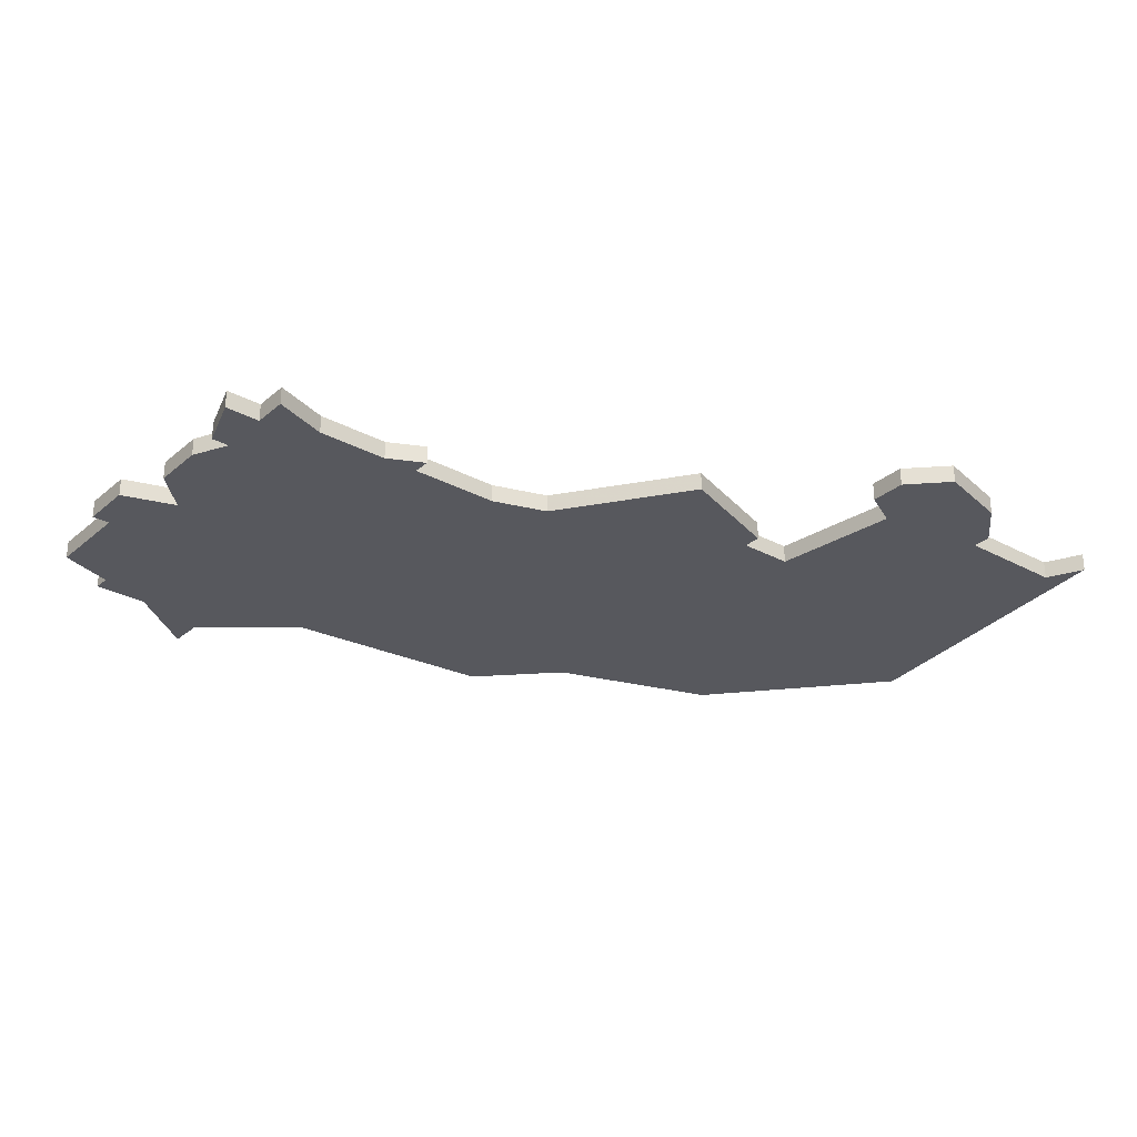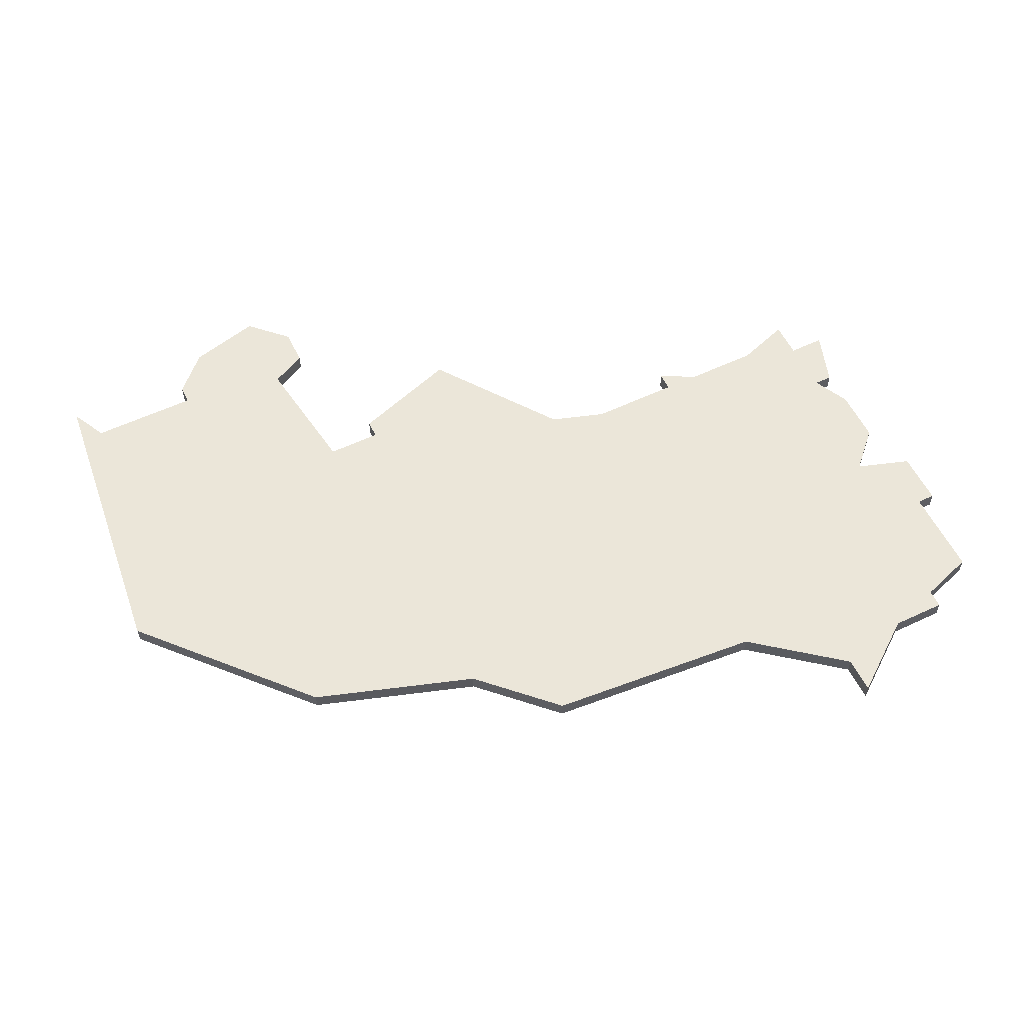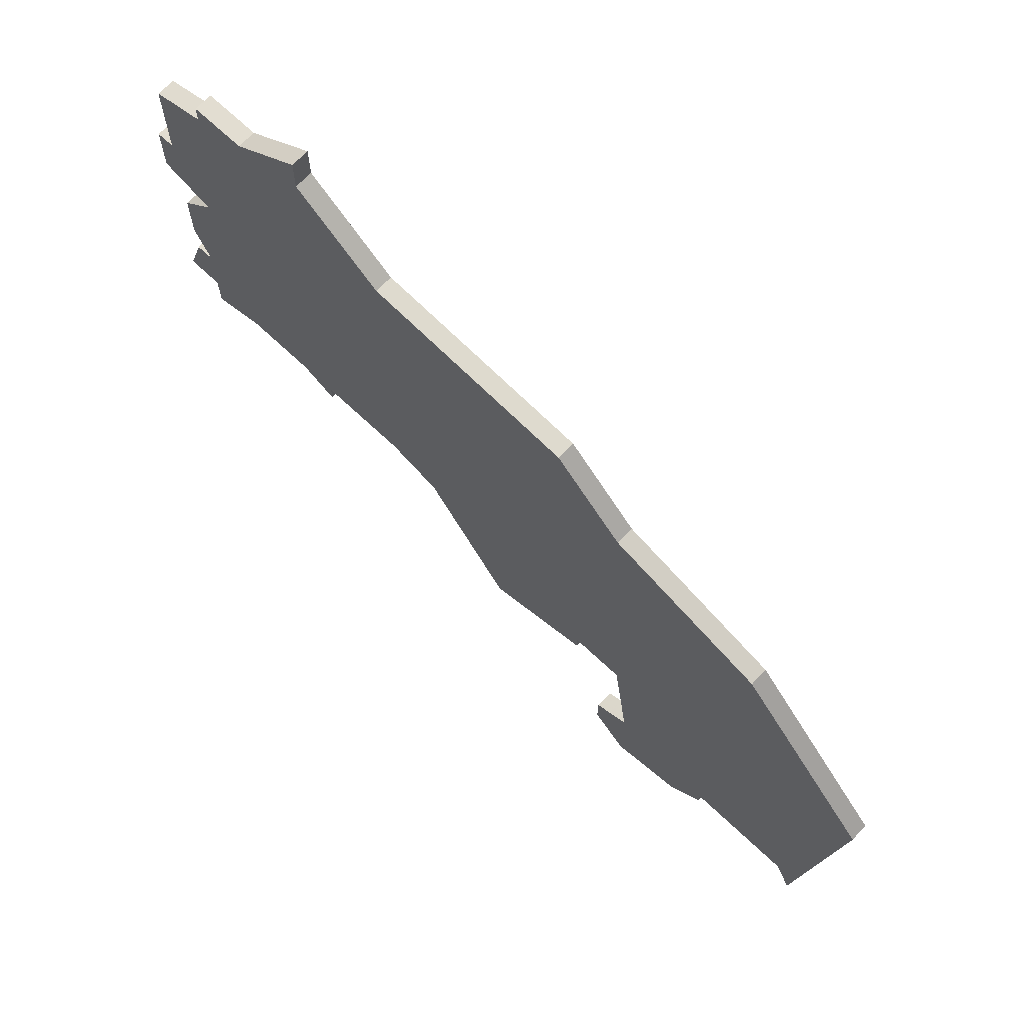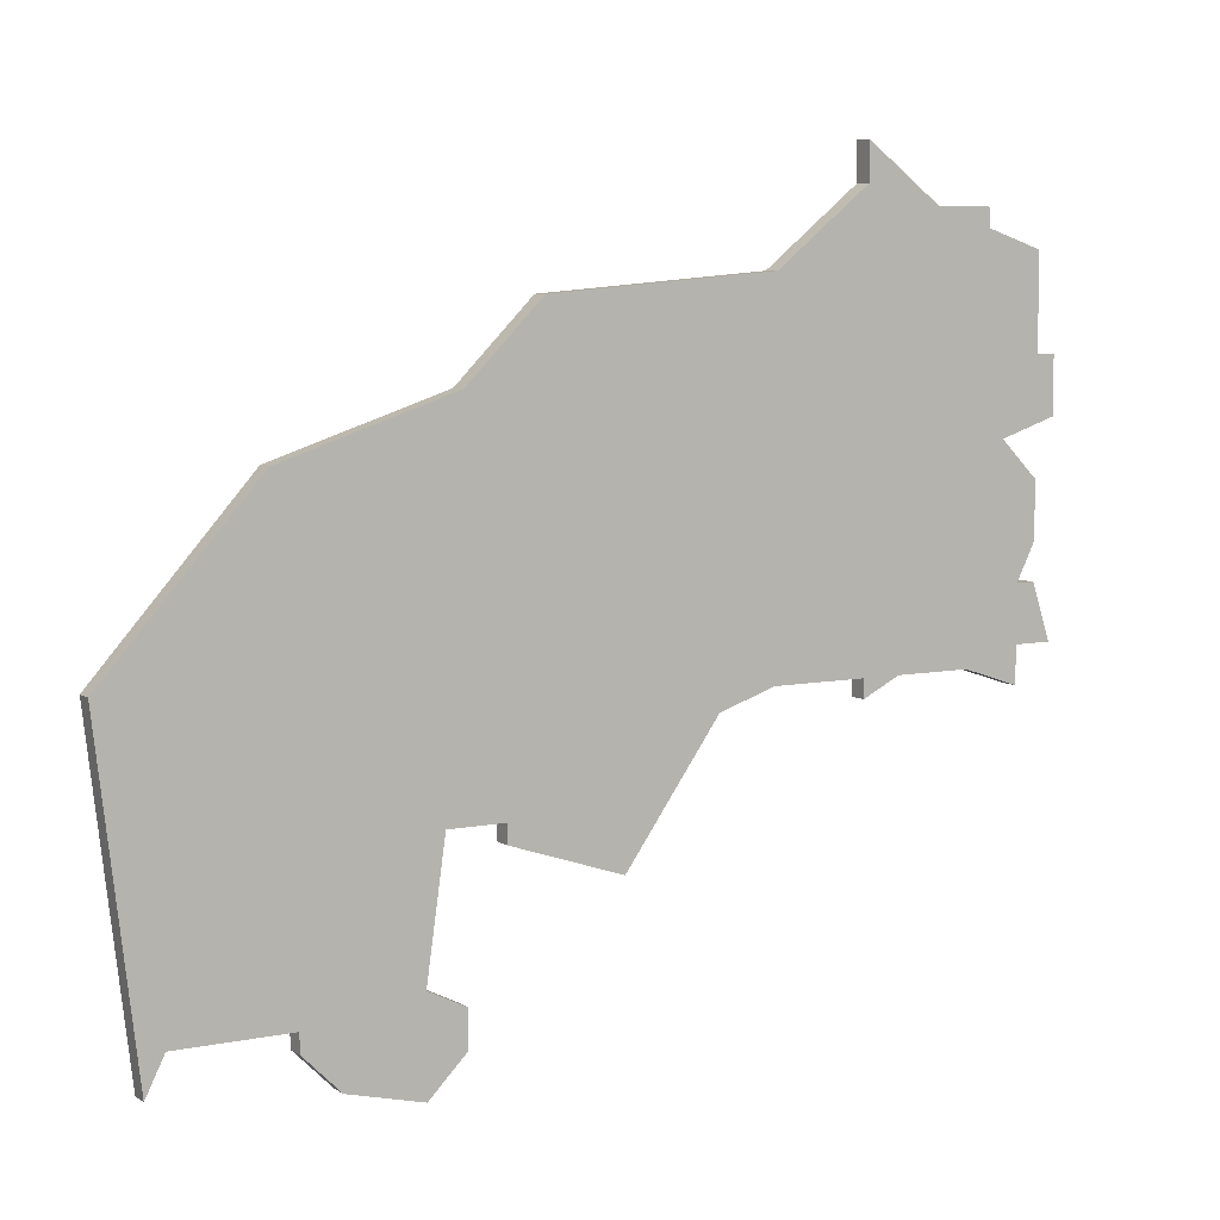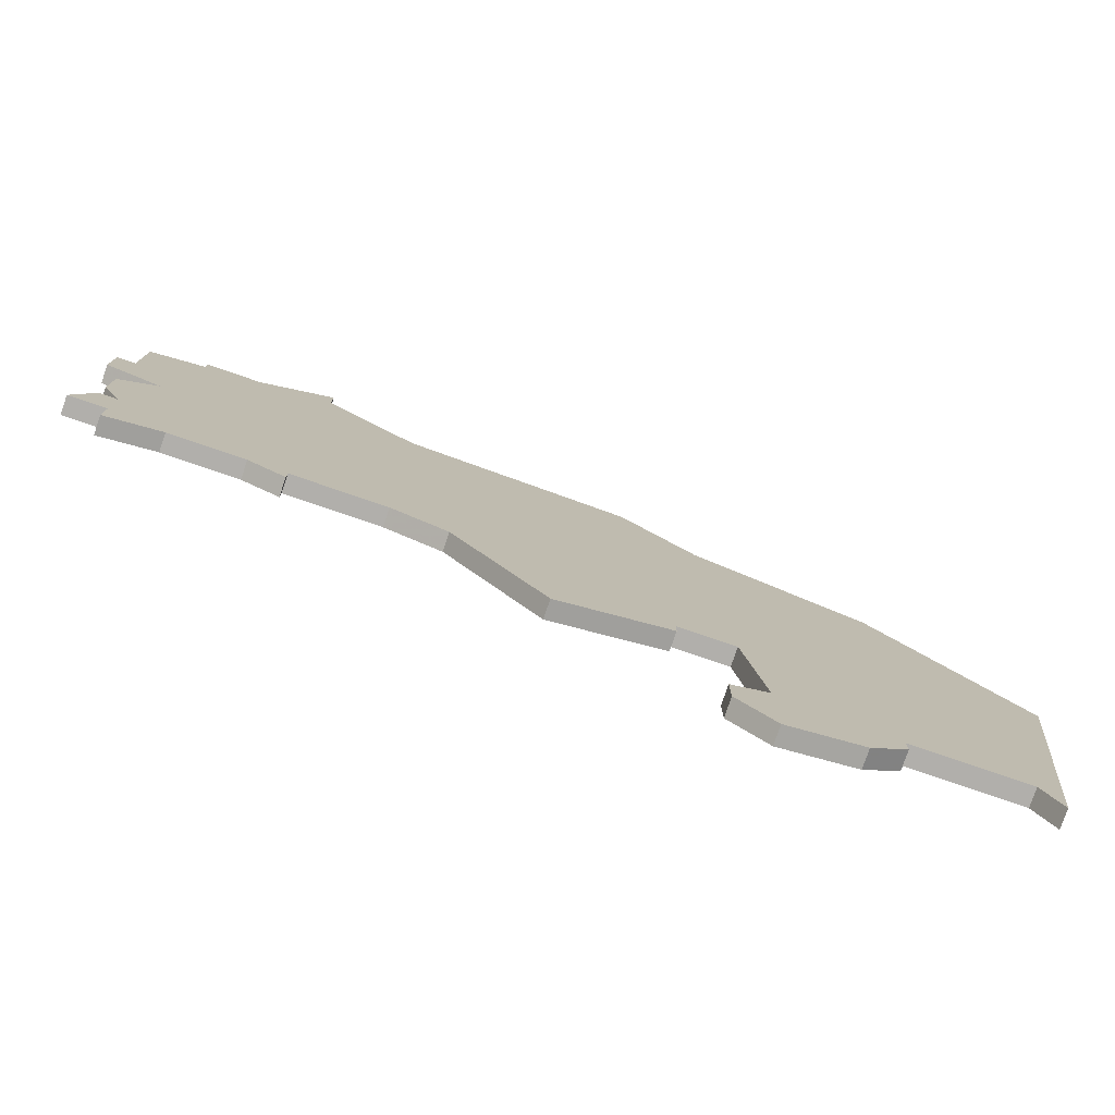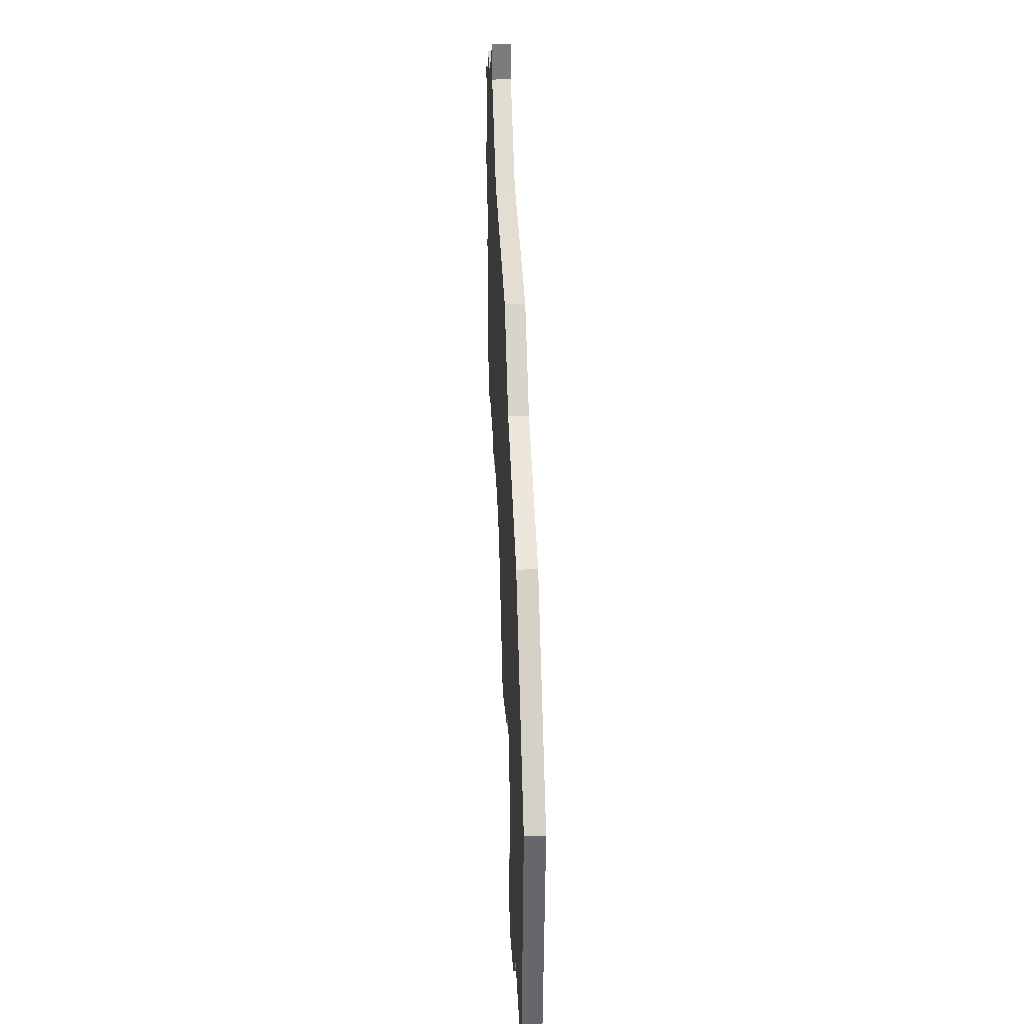
<metadata>
{"format":"obj","ext":"obj","renderer":"f3d","projection":"perspective","resolution":1024,"background":"white","views":[{"elev":-28.9,"azim":-38.7,"up":"+Z"},{"elev":57.0,"azim":153.9,"up":"+Z"},{"elev":68.5,"azim":43.5,"up":"+Y"},{"elev":6.9,"azim":149.8,"up":"+Y"},{"elev":-78.3,"azim":-18.9,"up":"+Y"},{"elev":31.4,"azim":87.6,"up":"+Y"}]}
</metadata>
<code>
v 1192 -743 0
v 1192 -744 0
v 1189 -745 0
v 1189 -750 0
v 1188 -750 0
v 1188 -753 0
v 1191 -754 0
v 1189 -756 0
v 1189 -759 0
v 1190 -761 0
v 1189 -761 0
v 1188 -764 0
v 1190 -764 0
v 1190 -766 0
v 1193 -765 0
v 1197 -765 0
v 1199 -766 0
v 1199 -765 0
v 1204 -765 0
v 1207 -766 0
v 1212 -773 0
v 1218 -771 0
v 1218 -770 0
v 1221 -770 0
v 1222 -777 0
v 1220 -778 0
v 1220 -780 0
v 1222 -782 0
v 1226 -781 0
v 1228 -779 0
v 1228 -778 0
v 1234 -778 0
v 1235 -780 0
v 1237 -763 0
v 1229 -754 0
v 1220 -751 0
v 1216 -747 0
v 1204 -746 0
v 1199 -742 0
v 1199 -740 0
v 1195 -743 0
v 1192 -743 1
v 1192 -744 1
v 1189 -745 1
v 1189 -750 1
v 1188 -750 1
v 1188 -753 1
v 1191 -754 1
v 1189 -756 1
v 1189 -759 1
v 1190 -761 1
v 1189 -761 1
v 1188 -764 1
v 1190 -764 1
v 1190 -766 1
v 1193 -765 1
v 1197 -765 1
v 1199 -766 1
v 1199 -765 1
v 1204 -765 1
v 1207 -766 1
v 1212 -773 1
v 1218 -771 1
v 1218 -770 1
v 1221 -770 1
v 1222 -777 1
v 1220 -778 1
v 1220 -780 1
v 1222 -782 1
v 1226 -781 1
v 1228 -779 1
v 1228 -778 1
v 1234 -778 1
v 1235 -780 1
v 1237 -763 1
v 1229 -754 1
v 1220 -751 1
v 1216 -747 1
v 1204 -746 1
v 1199 -742 1
v 1199 -740 1
v 1195 -743 1
f 2 1 41
f 4 3 2
f 6 5 4
f 9 8 7
f 12 11 10
f 15 14 13
f 18 17 16
f 22 21 20
f 27 26 25
f 29 28 27
f 31 30 29
f 34 33 32
f 36 35 34
f 38 37 36
f 41 40 39
f 4 2 41
f 7 6 4
f 10 9 7
f 13 12 10
f 16 15 13
f 23 22 20
f 29 27 25
f 34 32 31
f 38 36 34
f 41 39 38
f 7 4 41
f 13 10 7
f 18 16 13
f 24 23 20
f 29 25 24
f 34 31 29
f 41 38 34
f 13 7 41
f 19 18 13
f 24 20 19
f 34 29 24
f 13 41 34
f 34 24 19
f 19 13 34
f 82 42 43
f 43 44 45
f 45 46 47
f 48 49 50
f 51 52 53
f 54 55 56
f 57 58 59
f 61 62 63
f 66 67 68
f 68 69 70
f 70 71 72
f 73 74 75
f 75 76 77
f 77 78 79
f 80 81 82
f 82 43 45
f 45 47 48
f 48 50 51
f 51 53 54
f 54 56 57
f 61 63 64
f 66 68 70
f 72 73 75
f 75 77 79
f 79 80 82
f 82 45 48
f 48 51 54
f 54 57 59
f 61 64 65
f 65 66 70
f 70 72 75
f 75 79 82
f 82 48 54
f 54 59 60
f 60 61 65
f 65 70 75
f 75 82 54
f 60 65 75
f 75 54 60
f 43 42 2
f 2 42 1
f 44 43 3
f 3 43 2
f 45 44 4
f 4 44 3
f 46 45 5
f 5 45 4
f 47 46 6
f 6 46 5
f 48 47 7
f 7 47 6
f 49 48 8
f 8 48 7
f 50 49 9
f 9 49 8
f 51 50 10
f 10 50 9
f 52 51 11
f 11 51 10
f 53 52 12
f 12 52 11
f 54 53 13
f 13 53 12
f 55 54 14
f 14 54 13
f 56 55 15
f 15 55 14
f 57 56 16
f 16 56 15
f 58 57 17
f 17 57 16
f 59 58 18
f 18 58 17
f 60 59 19
f 19 59 18
f 61 60 20
f 20 60 19
f 62 61 21
f 21 61 20
f 63 62 22
f 22 62 21
f 64 63 23
f 23 63 22
f 65 64 24
f 24 64 23
f 66 65 25
f 25 65 24
f 67 66 26
f 26 66 25
f 68 67 27
f 27 67 26
f 69 68 28
f 28 68 27
f 70 69 29
f 29 69 28
f 71 70 30
f 30 70 29
f 72 71 31
f 31 71 30
f 73 72 32
f 32 72 31
f 74 73 33
f 33 73 32
f 75 74 34
f 34 74 33
f 76 75 35
f 35 75 34
f 77 76 36
f 36 76 35
f 78 77 37
f 37 77 36
f 79 78 38
f 38 78 37
f 80 79 39
f 39 79 38
f 81 80 40
f 40 80 39
f 42 82 1
f 1 82 41
f 82 81 41
f 41 81 40

</code>
